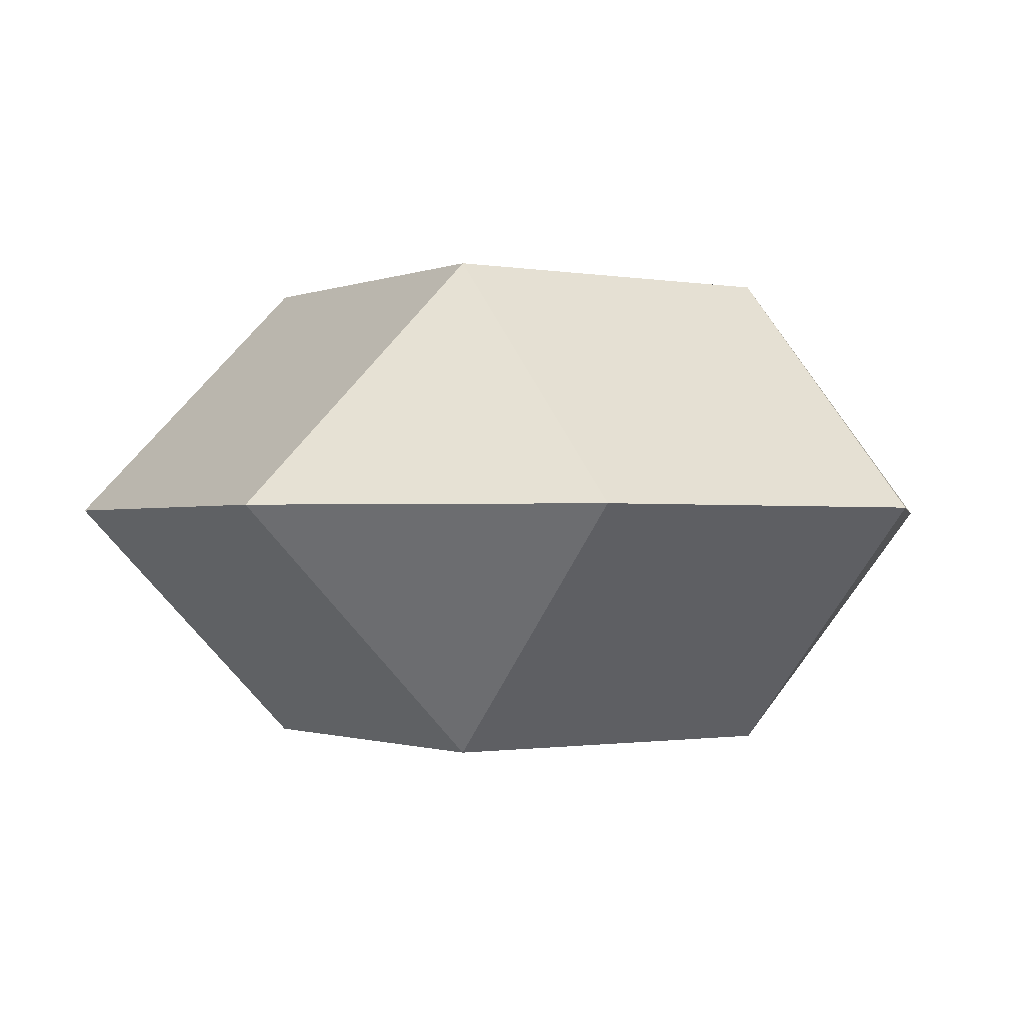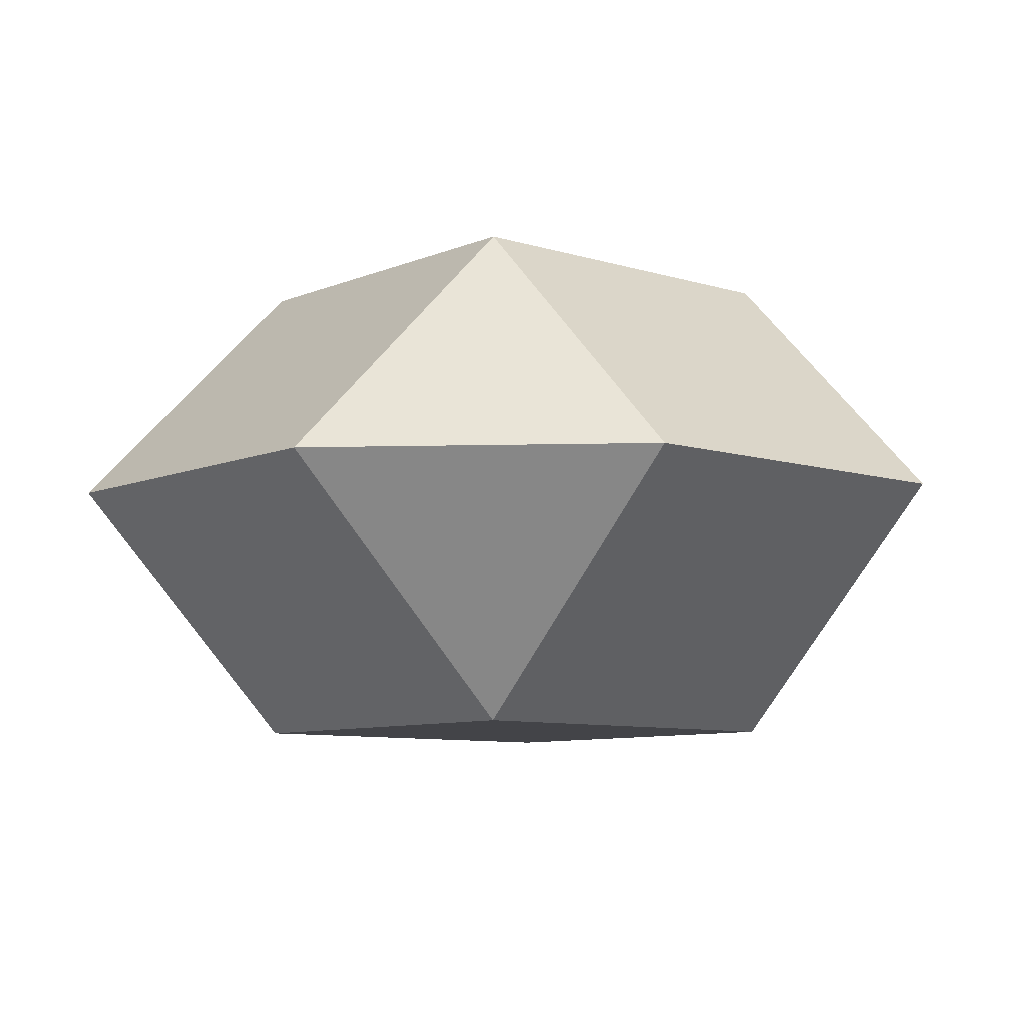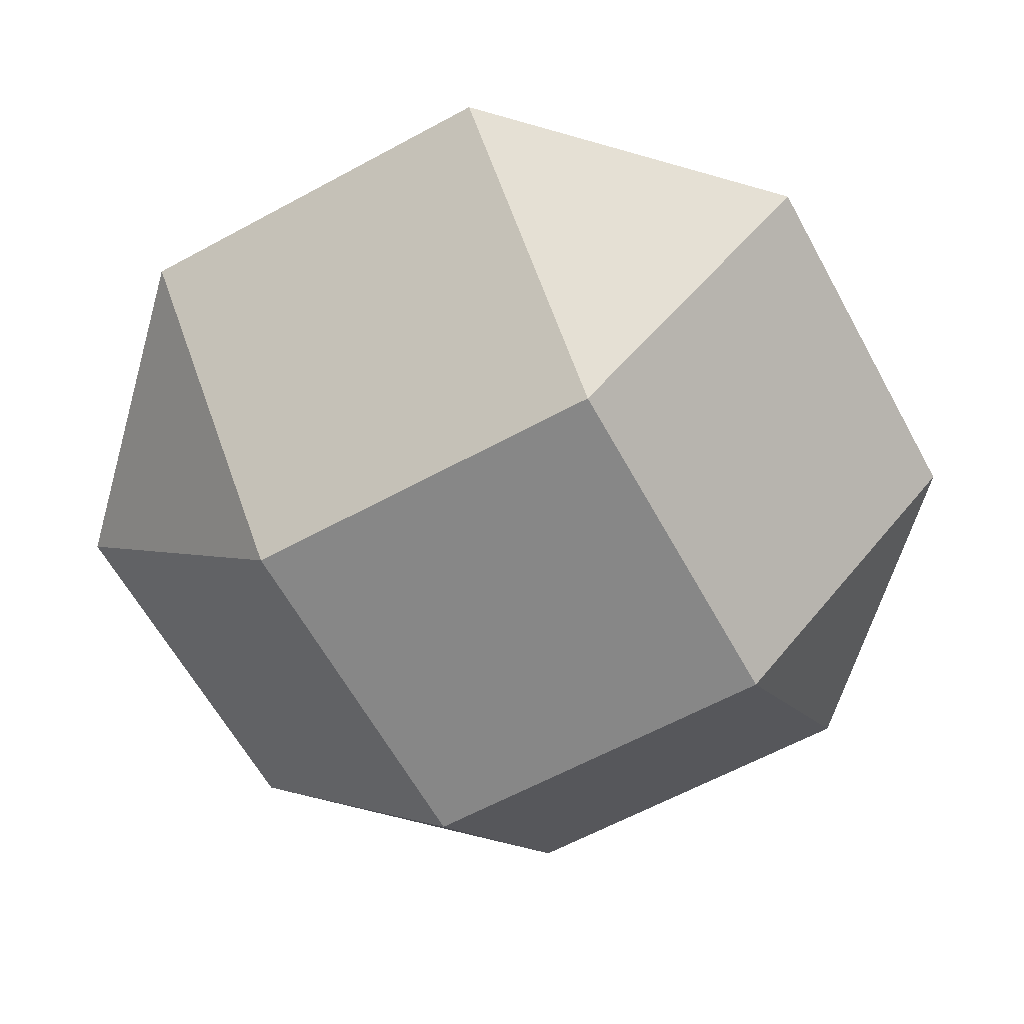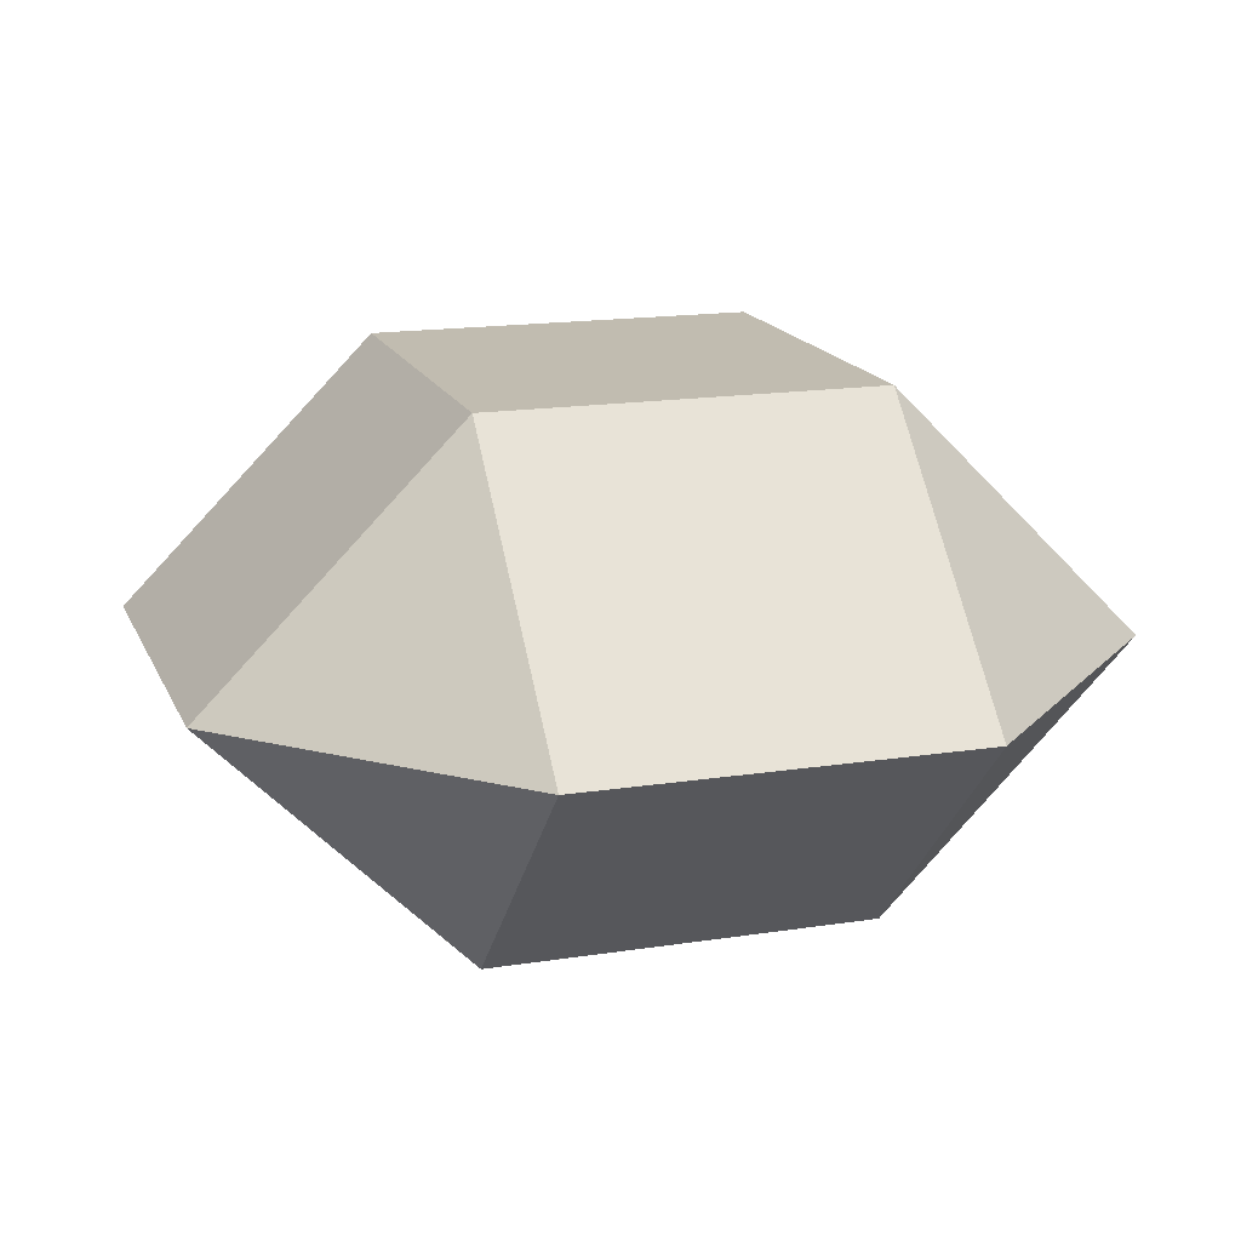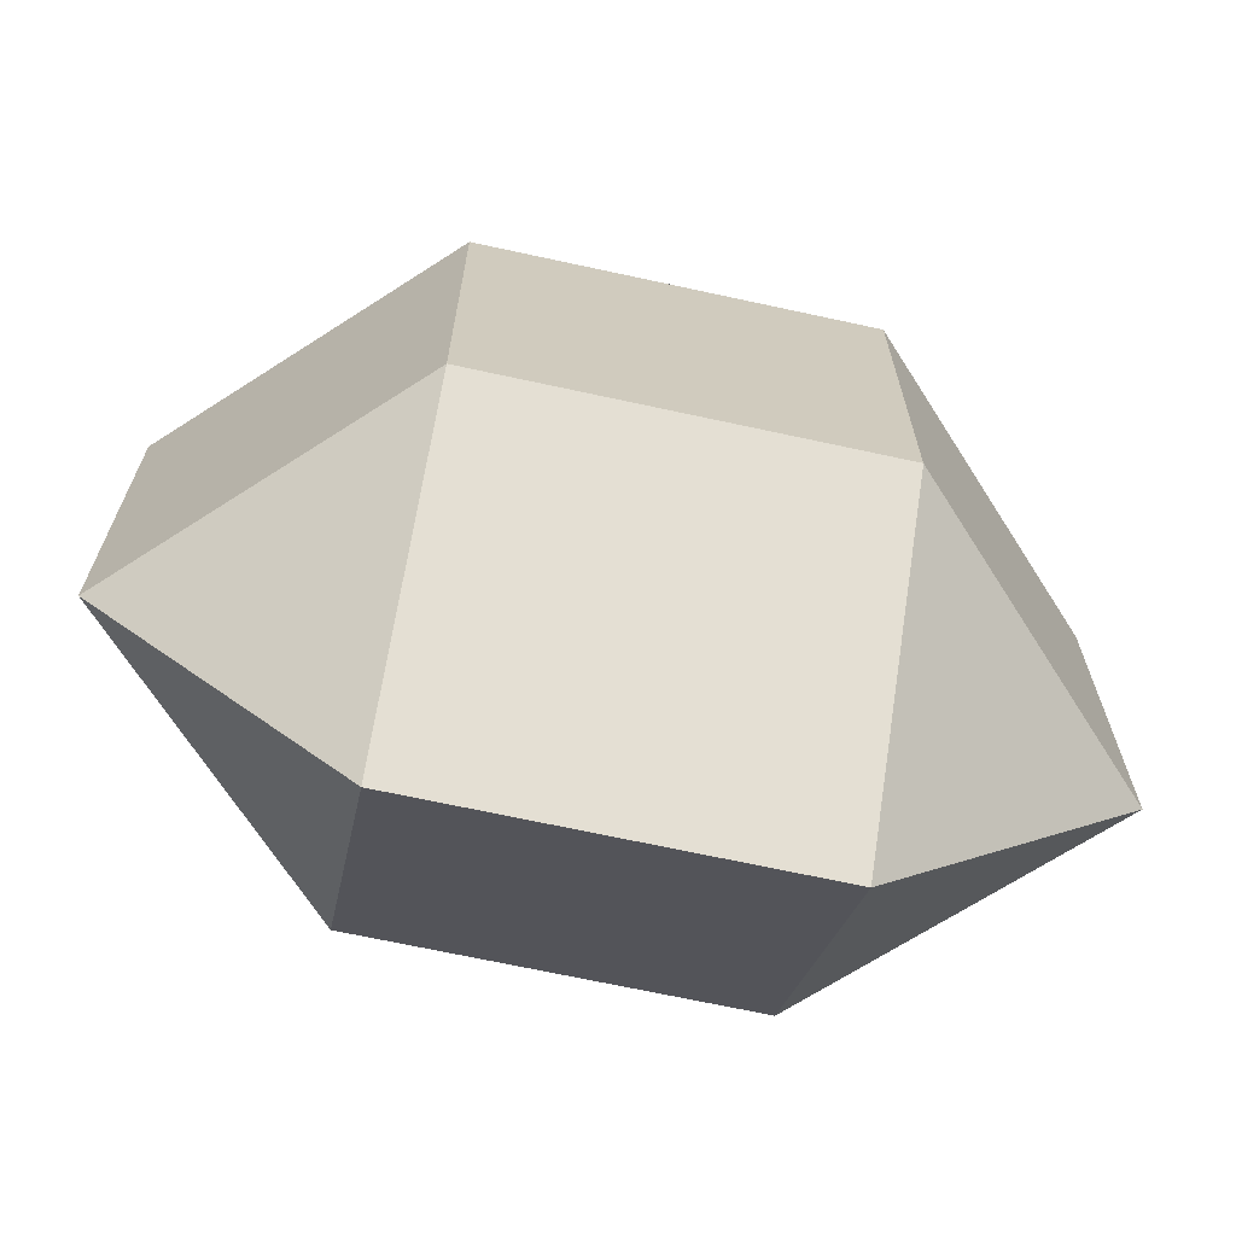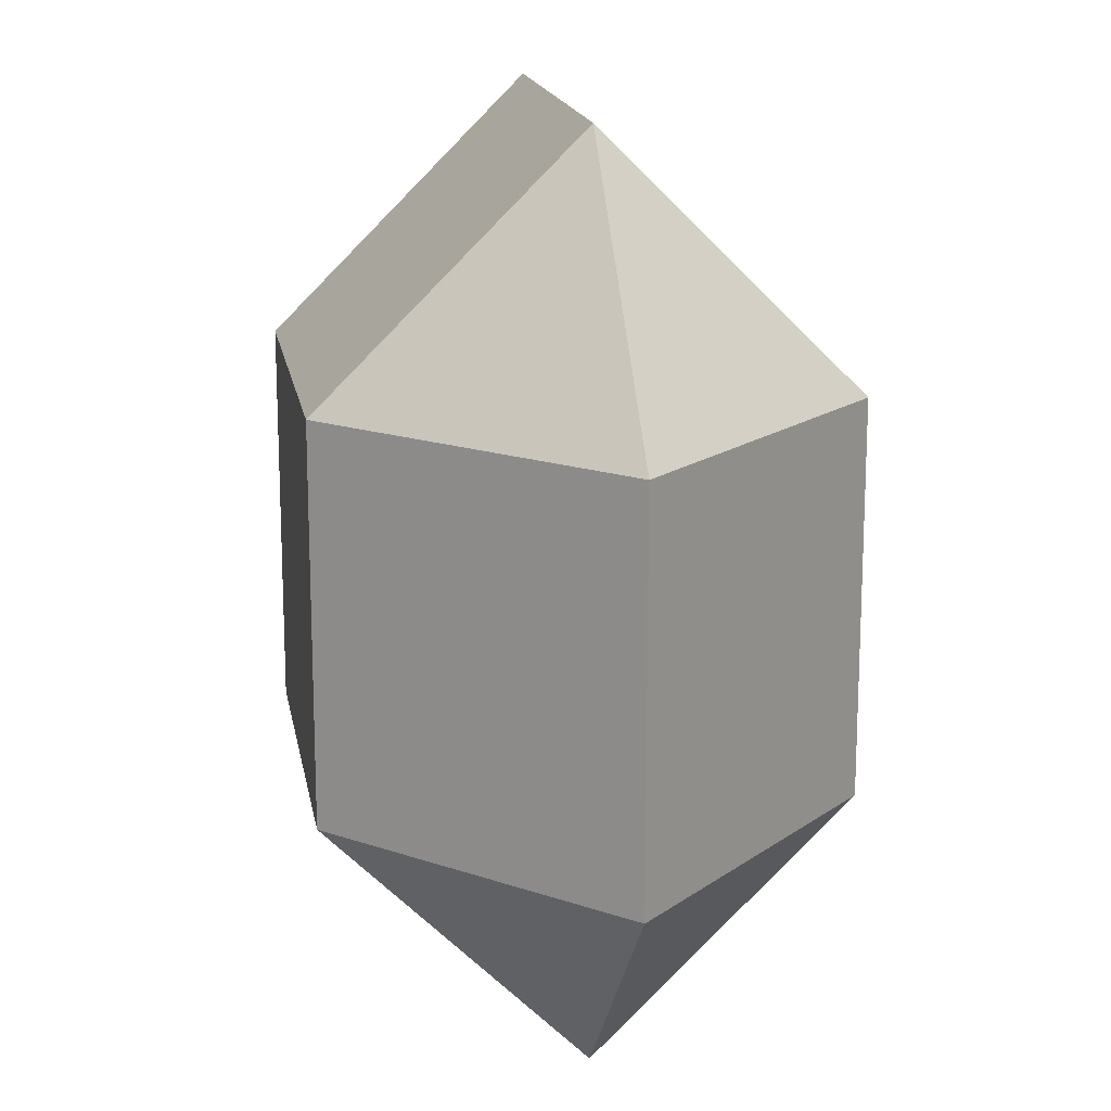
<metadata>
{"format":"obj","ext":"obj","renderer":"f3d","projection":"perspective","resolution":1024,"background":"white","views":[{"elev":-1.0,"azim":-34.2,"up":"+Z"},{"elev":-8.2,"azim":49.1,"up":"+Z"},{"elev":-62.4,"azim":118.8,"up":"+Z"},{"elev":16.5,"azim":-17.7,"up":"+Z"},{"elev":-68.6,"azim":-12.3,"up":"+Y"},{"elev":16.5,"azim":80.3,"up":"+Y"}]}
</metadata>
<code>
o Cube_Cube.001
v -0.2162 -0.2162 -0.2853
v -0.2162 0.2162 -0.2853
v 0.2162 -0.2162 -0.2853
v 0.2162 0.2162 -0.2853
v -0.2162 -0.2162 0.2853
v -0.2162 0.2162 0.2853
v 0.2162 -0.2162 0.2853
v 0.2162 0.2162 0.2853
v -0.5 -0.2167 -0
v -0.2167 -0.5 -0
v 0.5002 -0.2167 0
v 0.2167 -0.5 0
v -0.2167 0.5 -0
v -0.5 0.2167 -0
v 0.5 0.2167 0
v 0.2167 0.5 0
f 14 1 9
f 1 12 10
f 9 10 5
f 6 7 8
f 1 10 9
f 16 2 13
f 15 7 11
f 14 13 2
f 13 14 6
f 7 12 11
f 13 8 16
f 15 3 4
f 14 5 6
f 8 15 16
f 11 12 3
f 16 15 4
f 4 1 2
f 10 7 5
f 14 2 1
f 1 3 12
f 6 5 7
f 16 4 2
f 15 8 7
f 13 6 8
f 15 11 3
f 14 9 5
f 4 3 1
f 10 12 7

</code>
